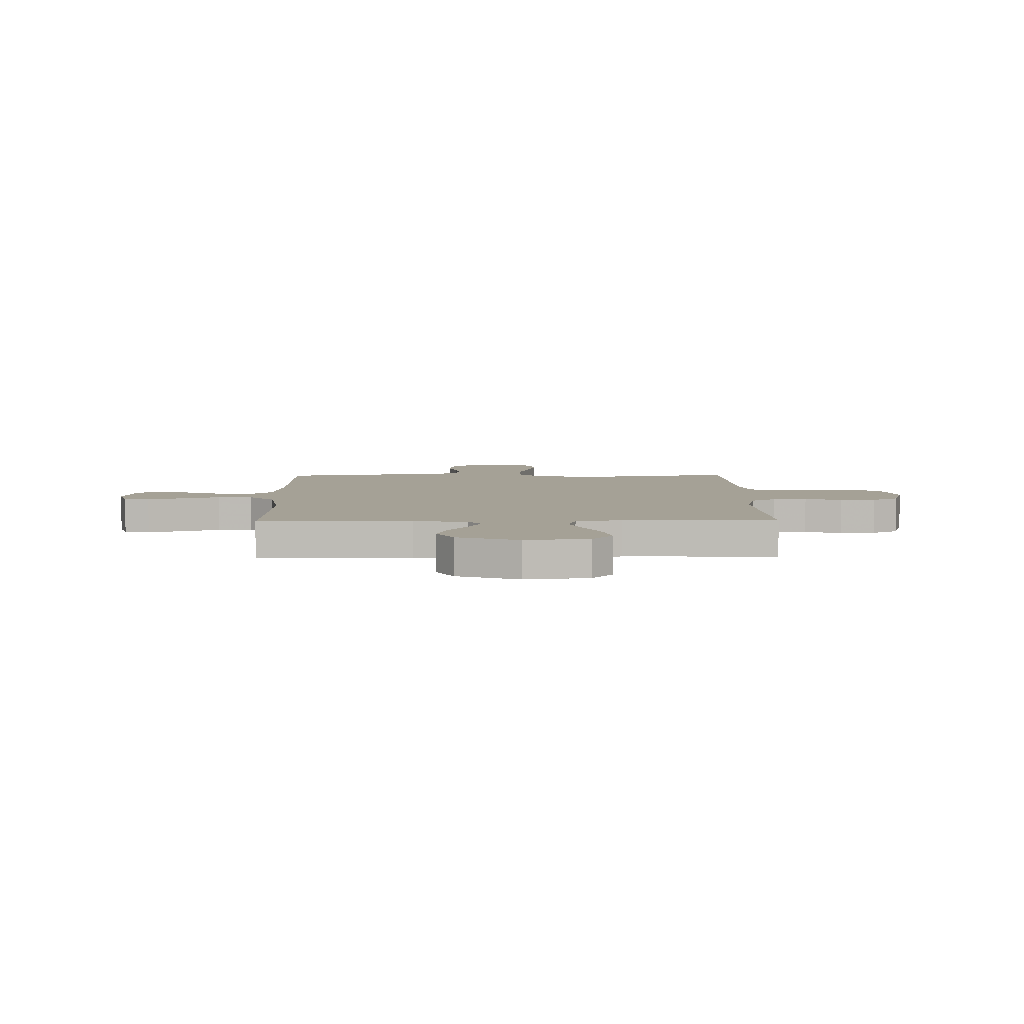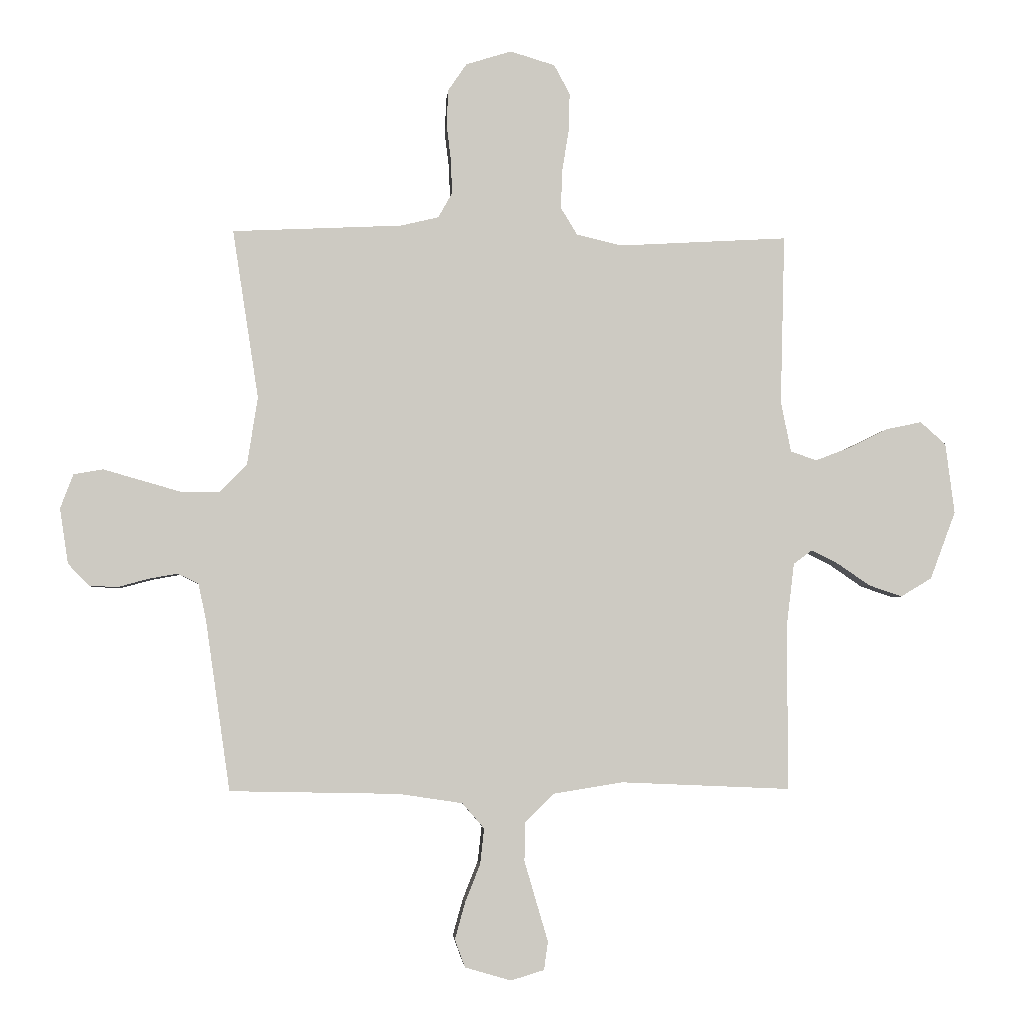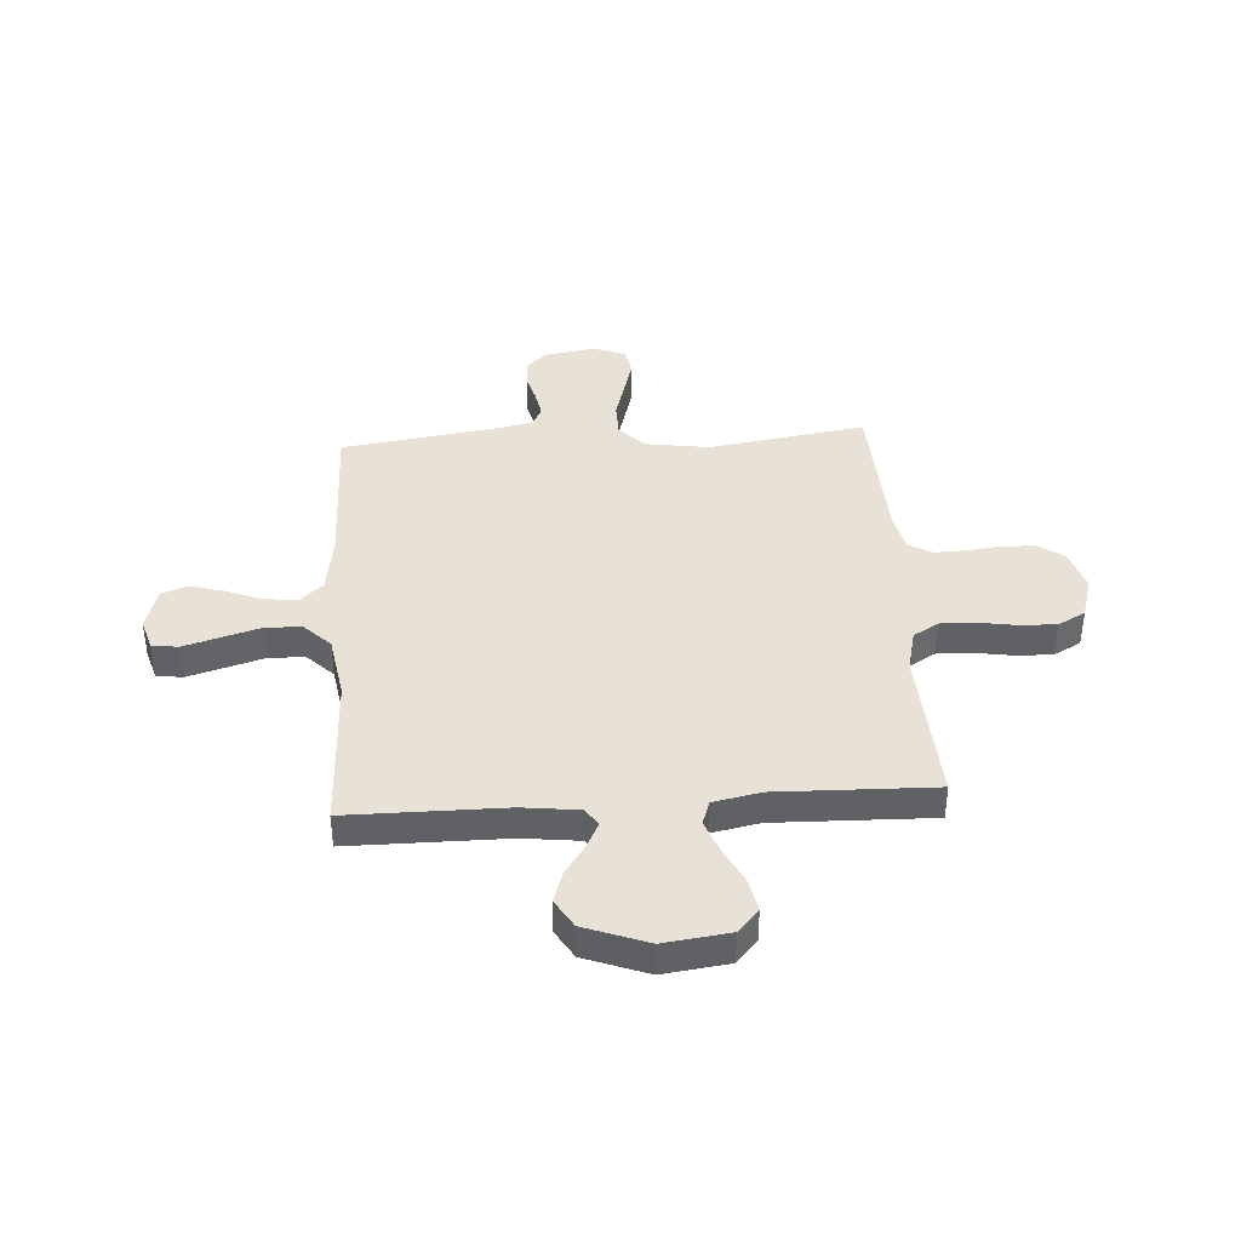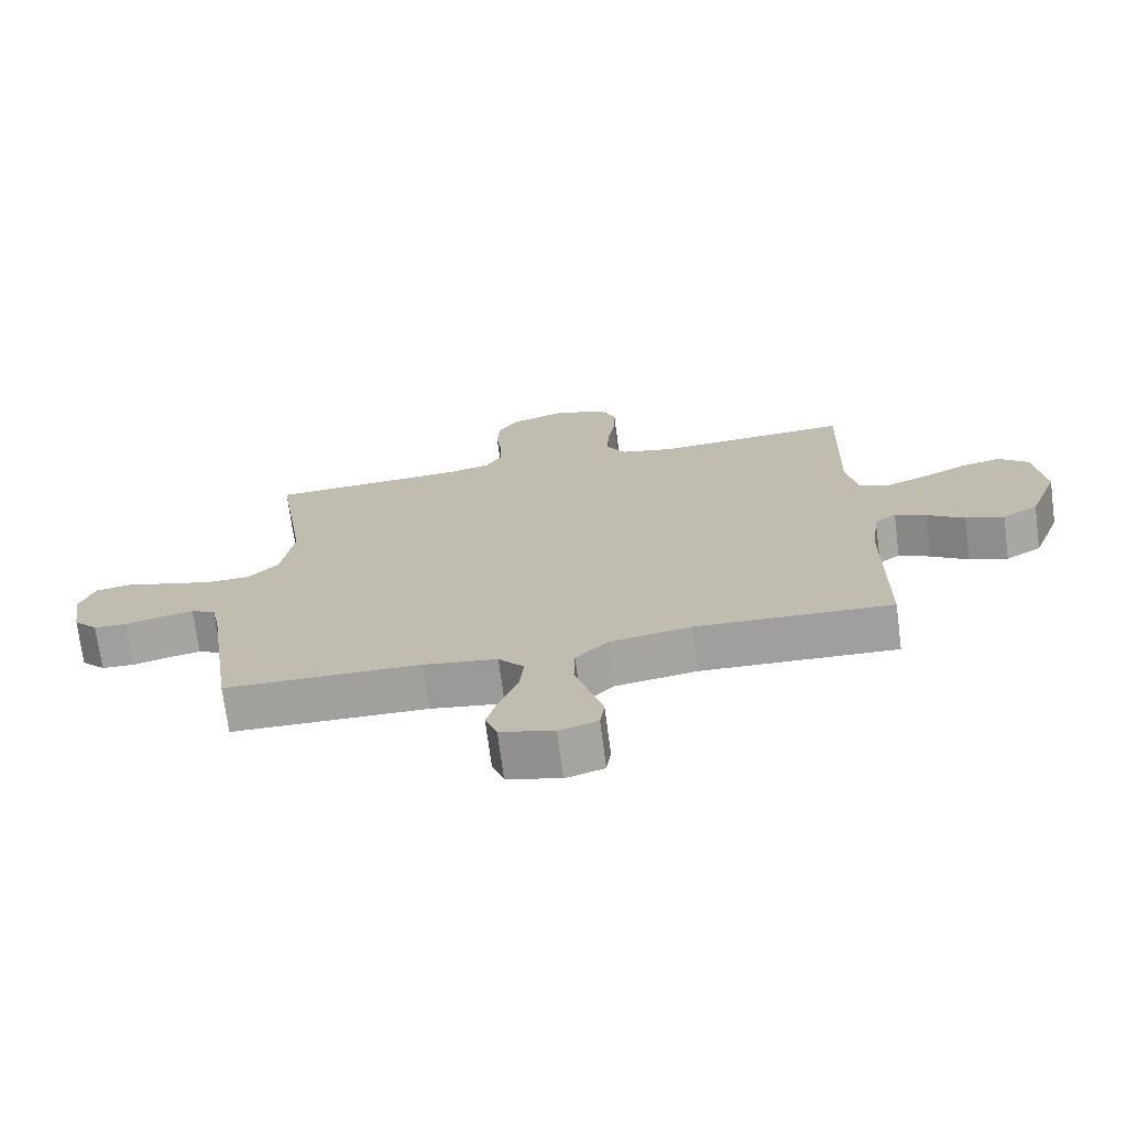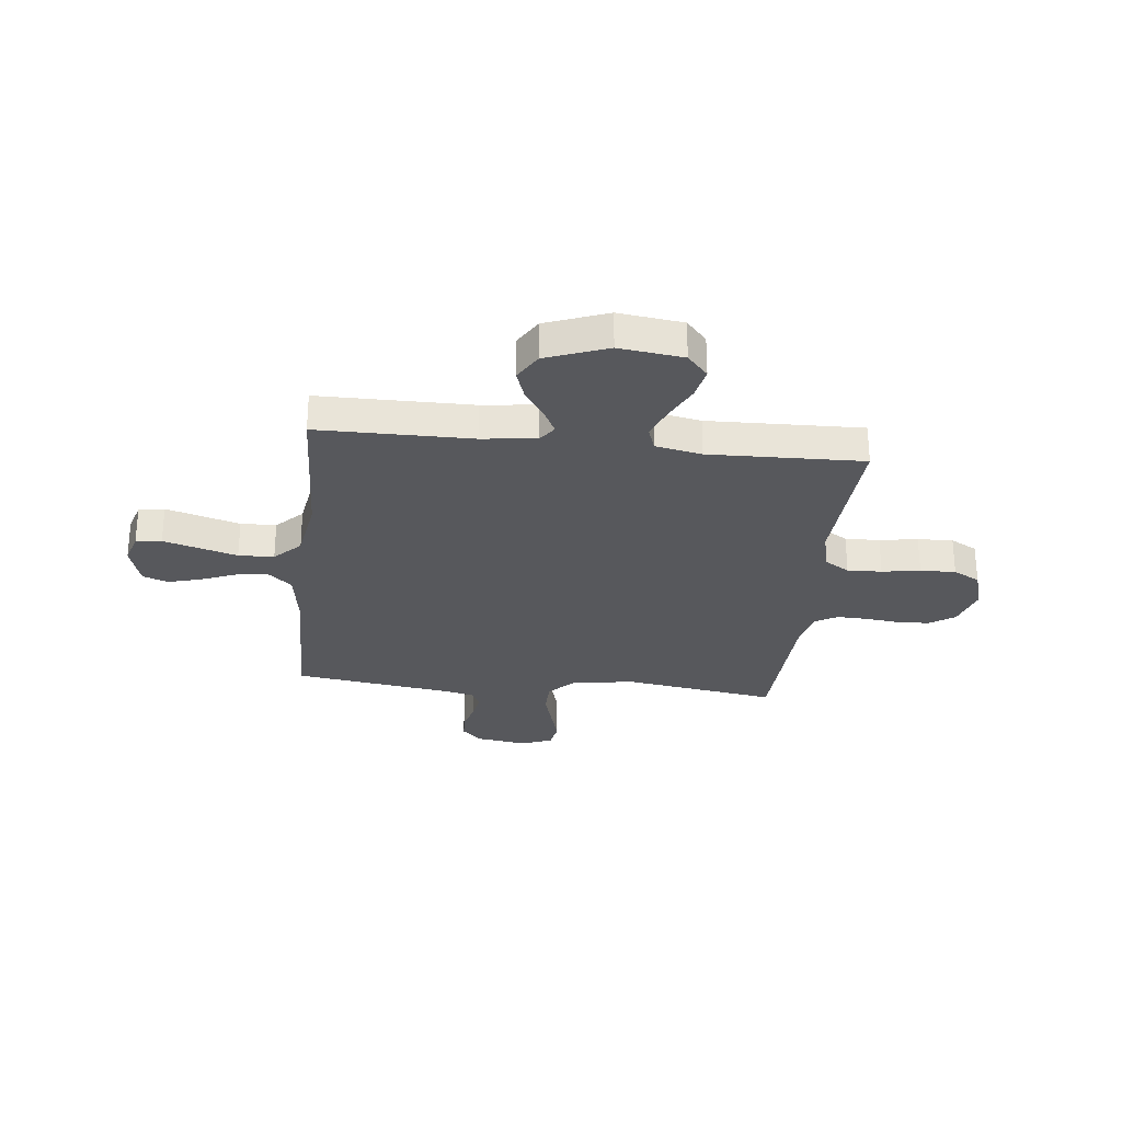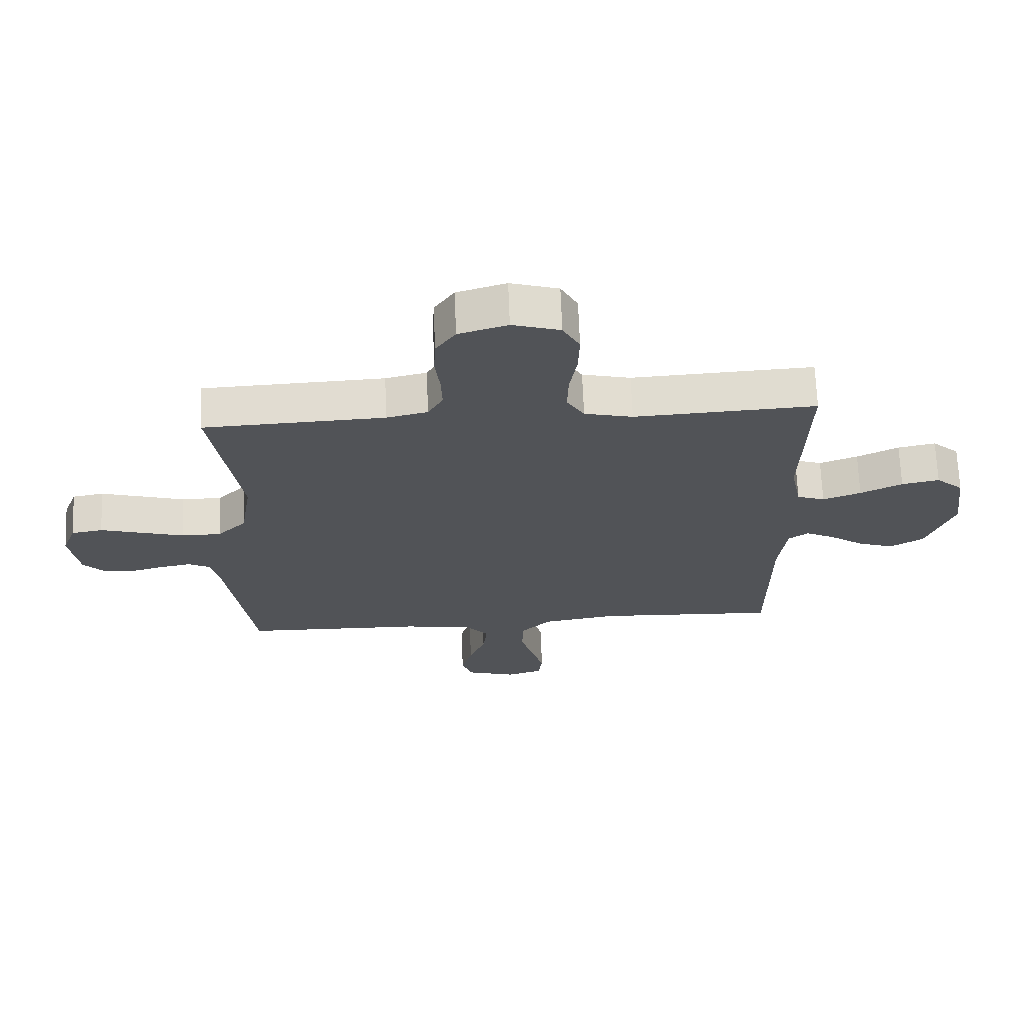
<metadata>
{"format":"obj","ext":"obj","renderer":"f3d","projection":"perspective","resolution":1024,"background":"white","views":[{"elev":6.0,"azim":-91.2,"up":"+Y"},{"elev":-3.4,"azim":175.6,"up":"+Z"},{"elev":40.1,"azim":-93.8,"up":"+Y"},{"elev":-72.0,"azim":-172.5,"up":"+Z"},{"elev":-28.4,"azim":-96.2,"up":"+Y"},{"elev":68.1,"azim":177.8,"up":"+Z"}]}
</metadata>
<code>
v 0.5 0.07 -0.5
v 0.2 0.07 -0.506
v 0.087 0.07 -0.523
v 0.048 0.07 -0.568
v 0.055 0.07 -0.631
v 0.082 0.07 -0.699
v 0.1 0.07 -0.764
v 0.082 0.07 -0.813
v 0 0.07 -0.837
v -0.059 0.07 -0.819
v -0.066 0.07 -0.769
v -0.046 0.07 -0.701
v -0.024 0.07 -0.626
v -0.026 0.07 -0.557
v -0.076 0.07 -0.507
v -0.2 0.07 -0.487
v -0.5 0.07 -0.5
v -0.501 0.07 -0.2
v -0.514 0.07 -0.094
v -0.547 0.07 -0.07
v -0.595 0.07 -0.094
v -0.652 0.07 -0.133
v -0.711 0.07 -0.153
v -0.766 0.07 -0.12
v -0.811 0.07 0
v -0.795 0.07 0.125
v -0.75 0.07 0.165
v -0.688 0.07 0.152
v -0.619 0.07 0.118
v -0.556 0.07 0.094
v -0.51 0.07 0.11
v -0.492 0.07 0.2
v -0.5 0.07 0.5
v -0.2 0.07 0.483
v -0.12 0.07 0.502
v -0.091 0.07 0.55
v -0.093 0.07 0.617
v -0.105 0.07 0.691
v -0.107 0.07 0.76
v -0.079 0.07 0.812
v 0 0.07 0.836
v 0.081 0.07 0.811
v 0.114 0.07 0.763
v 0.117 0.07 0.7
v 0.109 0.07 0.634
v 0.107 0.07 0.574
v 0.132 0.07 0.53
v 0.2 0.07 0.514
v 0.5 0.07 0.5
v 0.454 0.07 0.2
v 0.473 0.07 0.079
v 0.521 0.07 0.031
v 0.587 0.07 0.03
v 0.66 0.07 0.051
v 0.727 0.07 0.07
v 0.779 0.07 0.061
v 0.802 0.07 0
v 0.787 0.07 -0.098
v 0.75 0.07 -0.137
v 0.699 0.07 -0.139
v 0.644 0.07 -0.124
v 0.594 0.07 -0.115
v 0.557 0.07 -0.133
v 0.543 0.07 -0.2
v 0.5 0 -0.5
v 0.2 0 -0.506
v 0.087 0 -0.523
v 0.048 0 -0.568
v 0.055 0 -0.631
v 0.082 0 -0.699
v 0.1 0 -0.764
v 0.082 0 -0.813
v 0 0 -0.837
v -0.059 0 -0.819
v -0.066 0 -0.769
v -0.046 0 -0.701
v -0.024 0 -0.626
v -0.026 0 -0.557
v -0.076 0 -0.507
v -0.2 0 -0.487
v -0.5 0 -0.5
v -0.501 0 -0.2
v -0.514 0 -0.094
v -0.547 0 -0.07
v -0.595 0 -0.094
v -0.652 0 -0.133
v -0.711 0 -0.153
v -0.766 0 -0.12
v -0.811 0 0
v -0.795 0 0.125
v -0.75 0 0.165
v -0.688 0 0.152
v -0.619 0 0.118
v -0.556 0 0.094
v -0.51 0 0.11
v -0.492 0 0.2
v -0.5 0 0.5
v -0.2 0 0.483
v -0.12 0 0.502
v -0.091 0 0.55
v -0.093 0 0.617
v -0.105 0 0.691
v -0.107 0 0.76
v -0.079 0 0.812
v 0 0 0.836
v 0.081 0 0.811
v 0.114 0 0.763
v 0.117 0 0.7
v 0.109 0 0.634
v 0.107 0 0.574
v 0.132 0 0.53
v 0.2 0 0.514
v 0.5 0 0.5
v 0.454 0 0.2
v 0.473 0 0.079
v 0.521 0 0.031
v 0.587 0 0.03
v 0.66 0 0.051
v 0.727 0 0.07
v 0.779 0 0.061
v 0.802 0 0
v 0.787 0 -0.098
v 0.75 0 -0.137
v 0.699 0 -0.139
v 0.644 0 -0.124
v 0.594 0 -0.115
v 0.557 0 -0.133
v 0.543 0 -0.2
f 58 59 60 61
f 58 61 62
f 57 58 62
f 56 57 62 63
f 53 54 55 56
f 48 49 50
f 47 48 50 51
f 42 43 44 45
f 42 45 46
f 41 42 46
f 40 41 46
f 37 38 39 40
f 36 37 40 46
f 35 36 46 47
f 32 33 34
f 31 32 34 35
f 26 27 28 29
f 26 29 30
f 25 26 30
f 24 25 30 31
f 21 22 23 24
f 20 21 24 31
f 16 17 18
f 15 16 18 19
f 9 10 11 12
f 9 12 13
f 8 9 13 14
f 5 6 7 8
f 64 1 2
f 63 64 2 3
f 53 56 63 3
f 31 35 47 51
f 19 20 31 51
f 15 19 51 52
f 14 15 52 53
f 5 8 14
f 4 5 14
f 3 4 14
f 3 14 53
f 125 124 123 122
f 126 125 122
f 126 122 121
f 127 126 121 120
f 120 119 118 117
f 114 113 112
f 115 114 112 111
f 109 108 107 106
f 110 109 106
f 110 106 105
f 110 105 104
f 104 103 102 101
f 110 104 101 100
f 111 110 100 99
f 98 97 96
f 99 98 96 95
f 93 92 91 90
f 94 93 90
f 94 90 89
f 95 94 89 88
f 88 87 86 85
f 95 88 85 84
f 82 81 80
f 83 82 80 79
f 76 75 74 73
f 77 76 73
f 78 77 73 72
f 72 71 70 69
f 66 65 128
f 67 66 128 127
f 67 127 120 117
f 115 111 99 95
f 115 95 84 83
f 116 115 83 79
f 117 116 79 78
f 78 72 69
f 78 69 68
f 78 68 67
f 117 78 67
f 1 65 66 2
f 2 66 67 3
f 3 67 68 4
f 4 68 69 5
f 5 69 70 6
f 6 70 71 7
f 7 71 72 8
f 8 72 73 9
f 9 73 74 10
f 10 74 75 11
f 11 75 76 12
f 12 76 77 13
f 13 77 78 14
f 14 78 79 15
f 15 79 80 16
f 16 80 81 17
f 17 81 82 18
f 18 82 83 19
f 19 83 84 20
f 20 84 85 21
f 21 85 86 22
f 22 86 87 23
f 23 87 88 24
f 24 88 89 25
f 25 89 90 26
f 26 90 91 27
f 27 91 92 28
f 28 92 93 29
f 29 93 94 30
f 30 94 95 31
f 31 95 96 32
f 32 96 97 33
f 33 97 98 34
f 34 98 99 35
f 35 99 100 36
f 36 100 101 37
f 37 101 102 38
f 38 102 103 39
f 39 103 104 40
f 40 104 105 41
f 41 105 106 42
f 42 106 107 43
f 43 107 108 44
f 44 108 109 45
f 45 109 110 46
f 46 110 111 47
f 47 111 112 48
f 48 112 113 49
f 49 113 114 50
f 50 114 115 51
f 51 115 116 52
f 52 116 117 53
f 53 117 118 54
f 54 118 119 55
f 55 119 120 56
f 56 120 121 57
f 57 121 122 58
f 58 122 123 59
f 59 123 124 60
f 60 124 125 61
f 61 125 126 62
f 62 126 127 63
f 63 127 128 64
f 64 128 65 1

</code>
